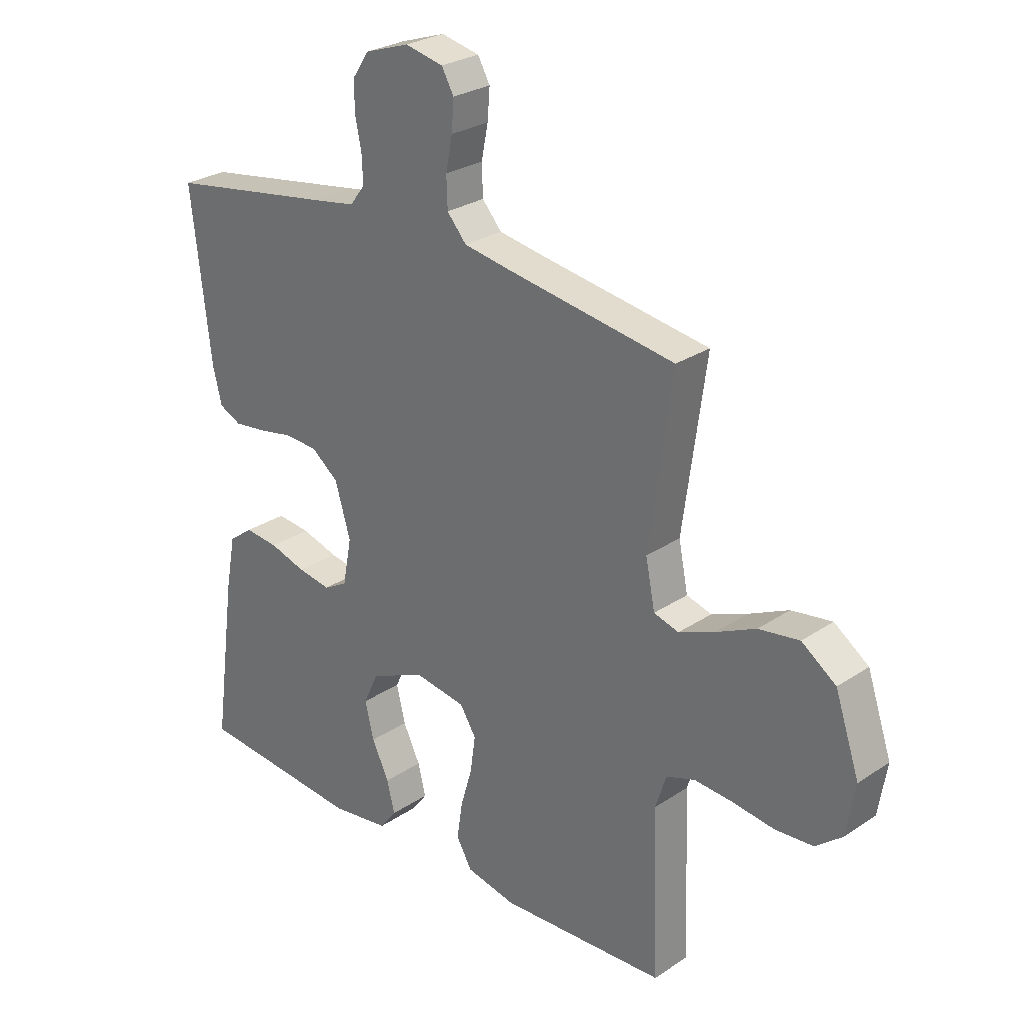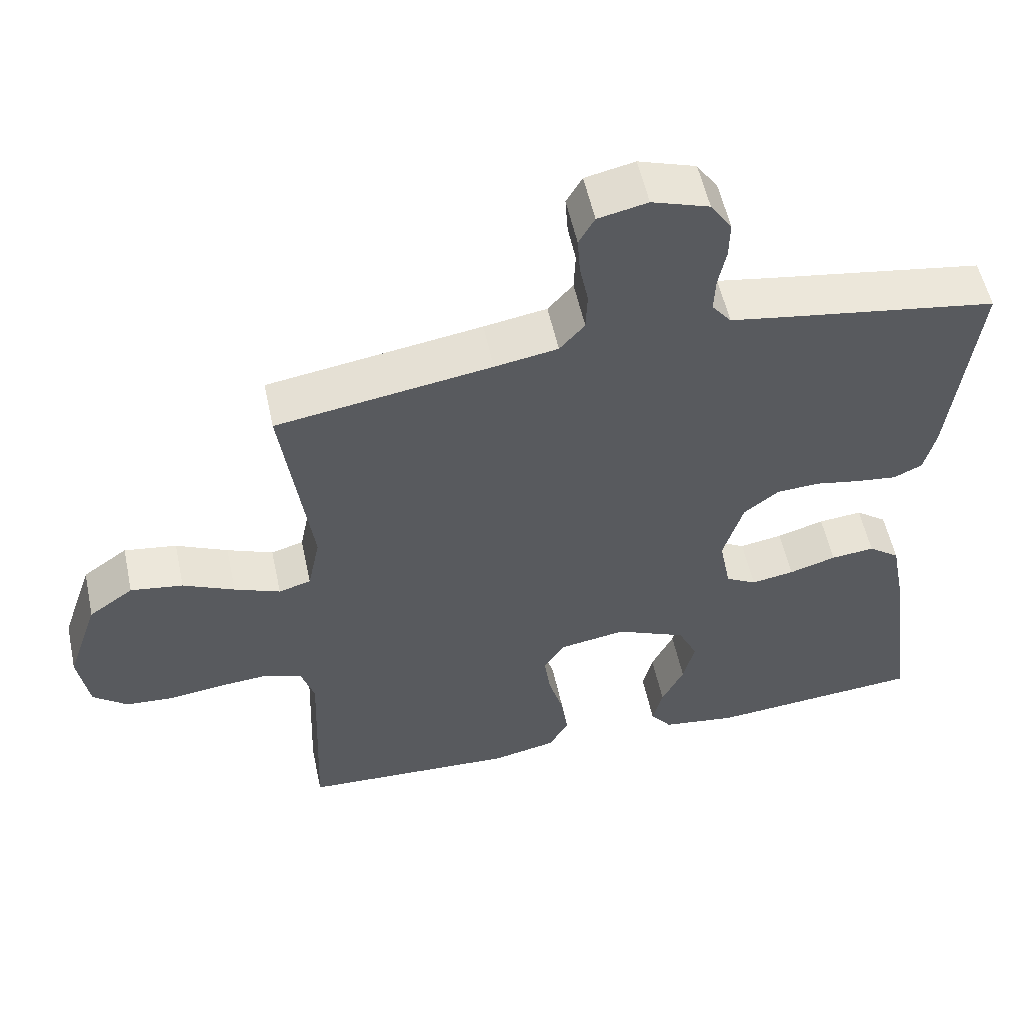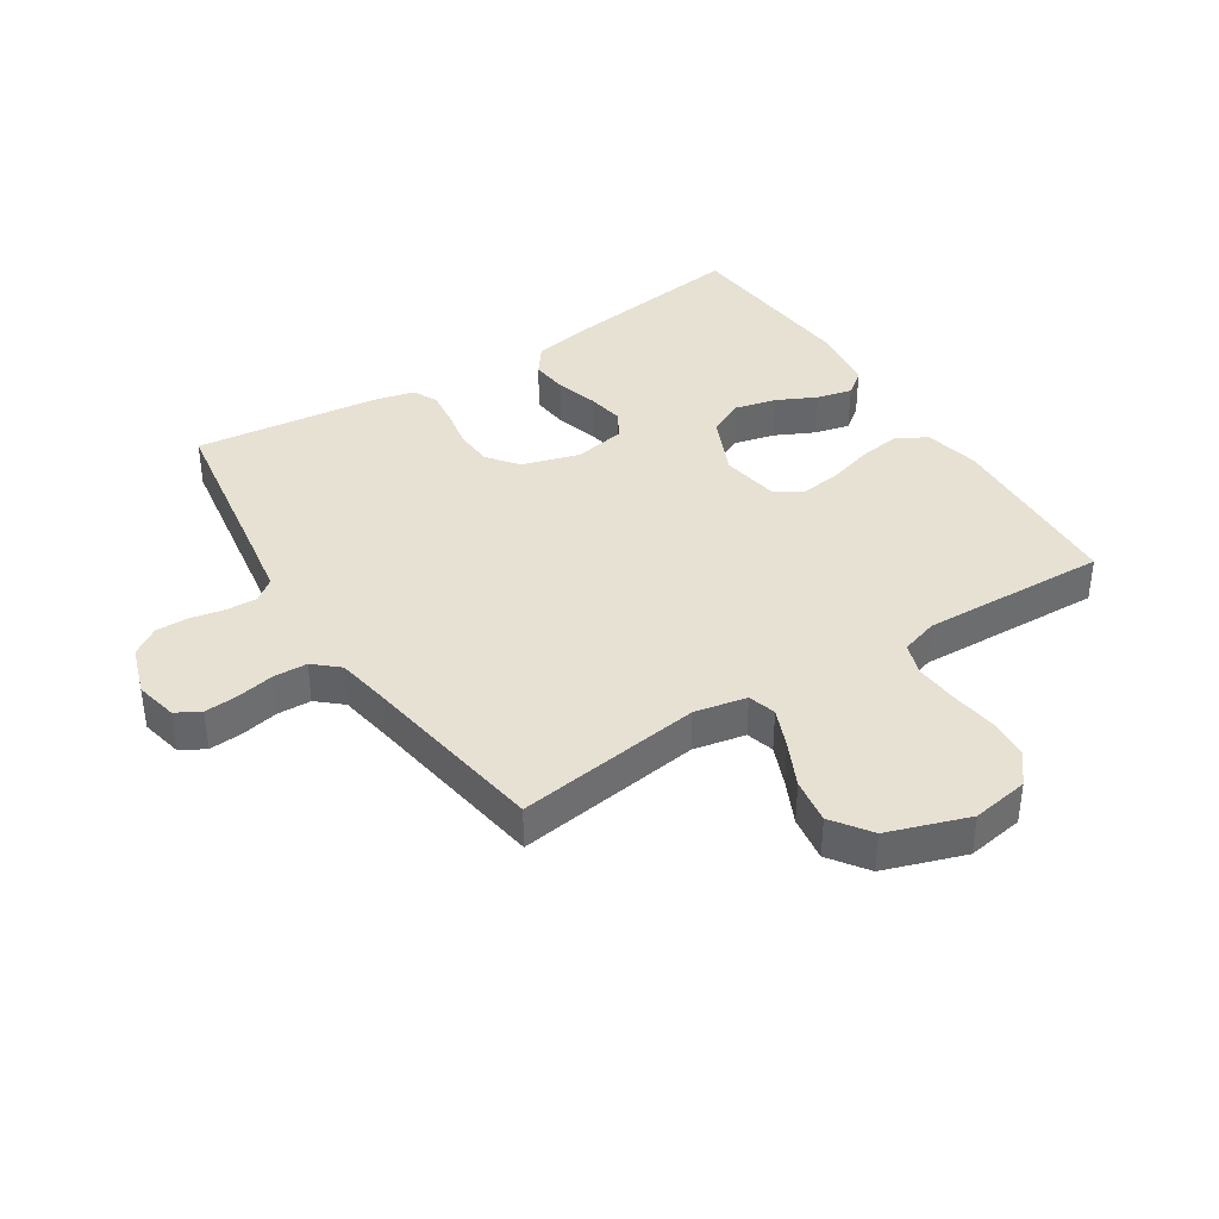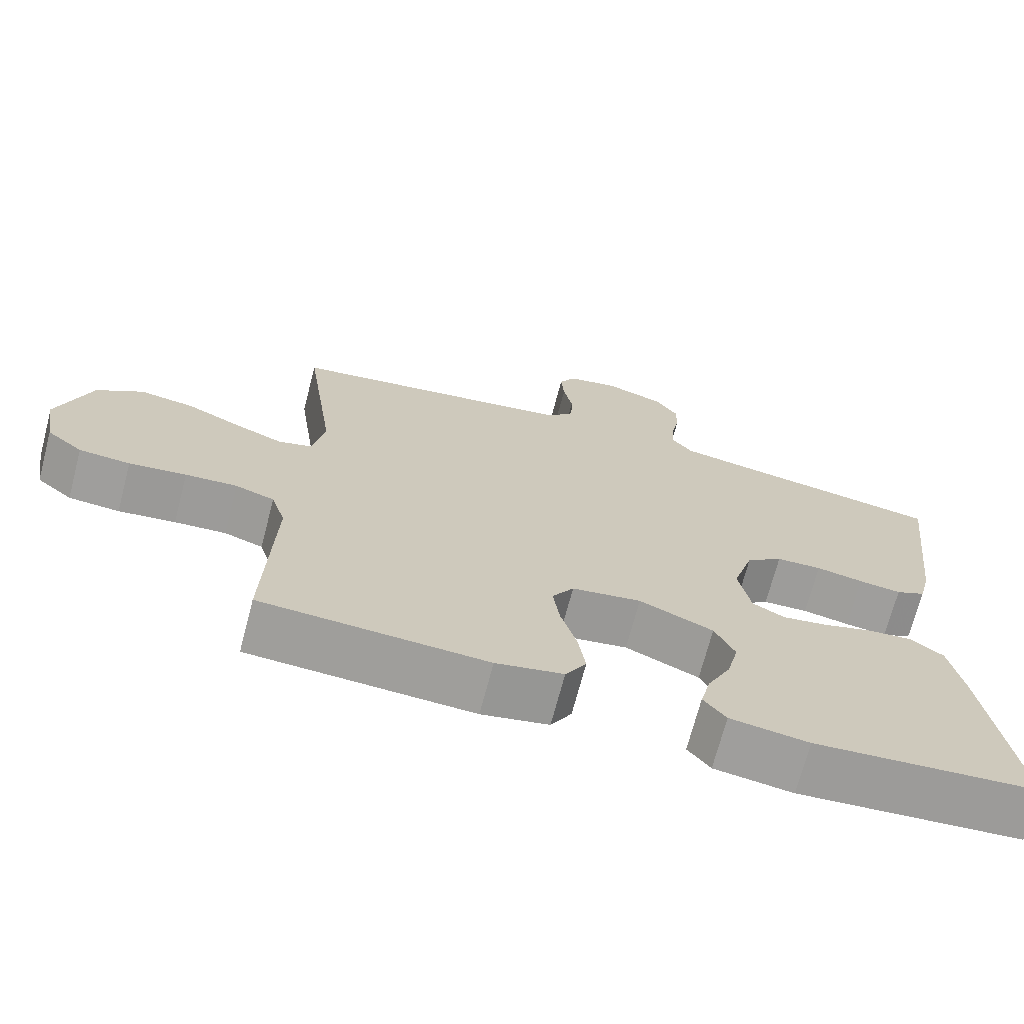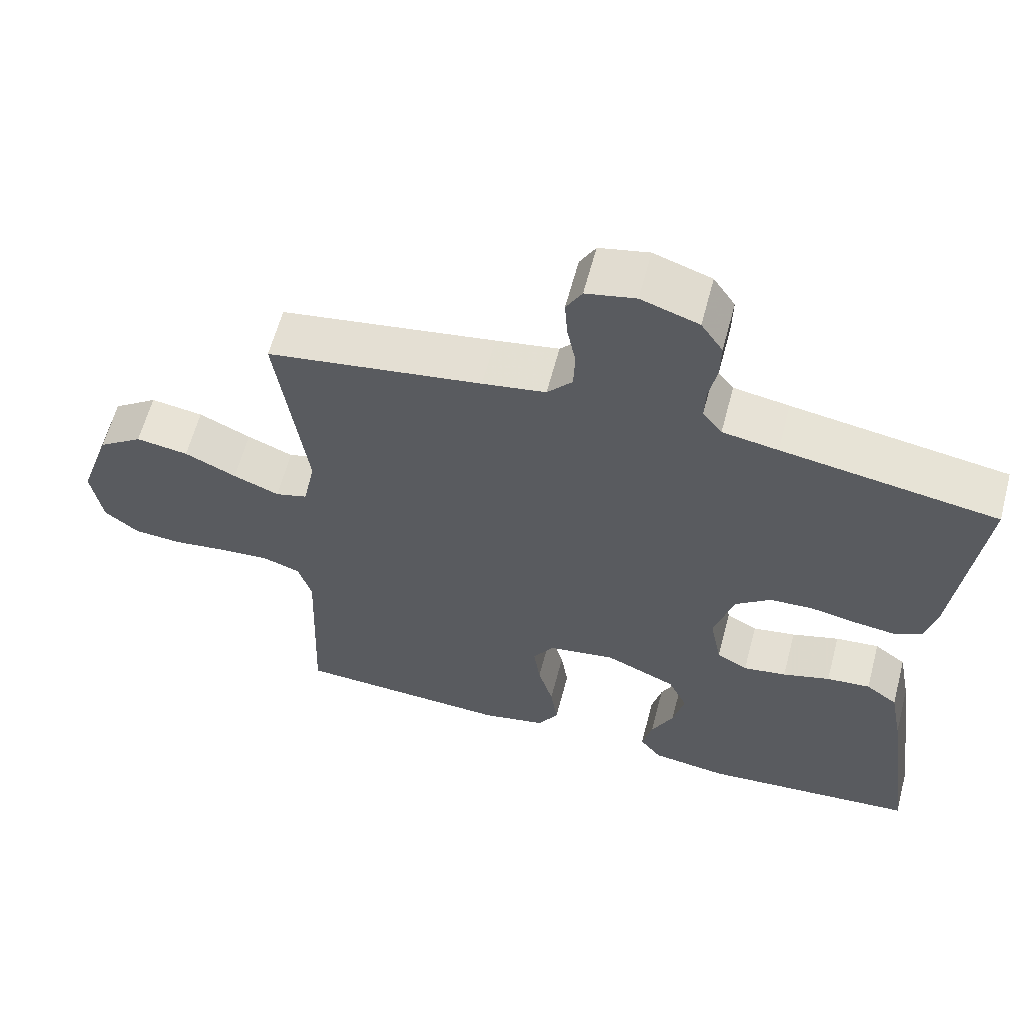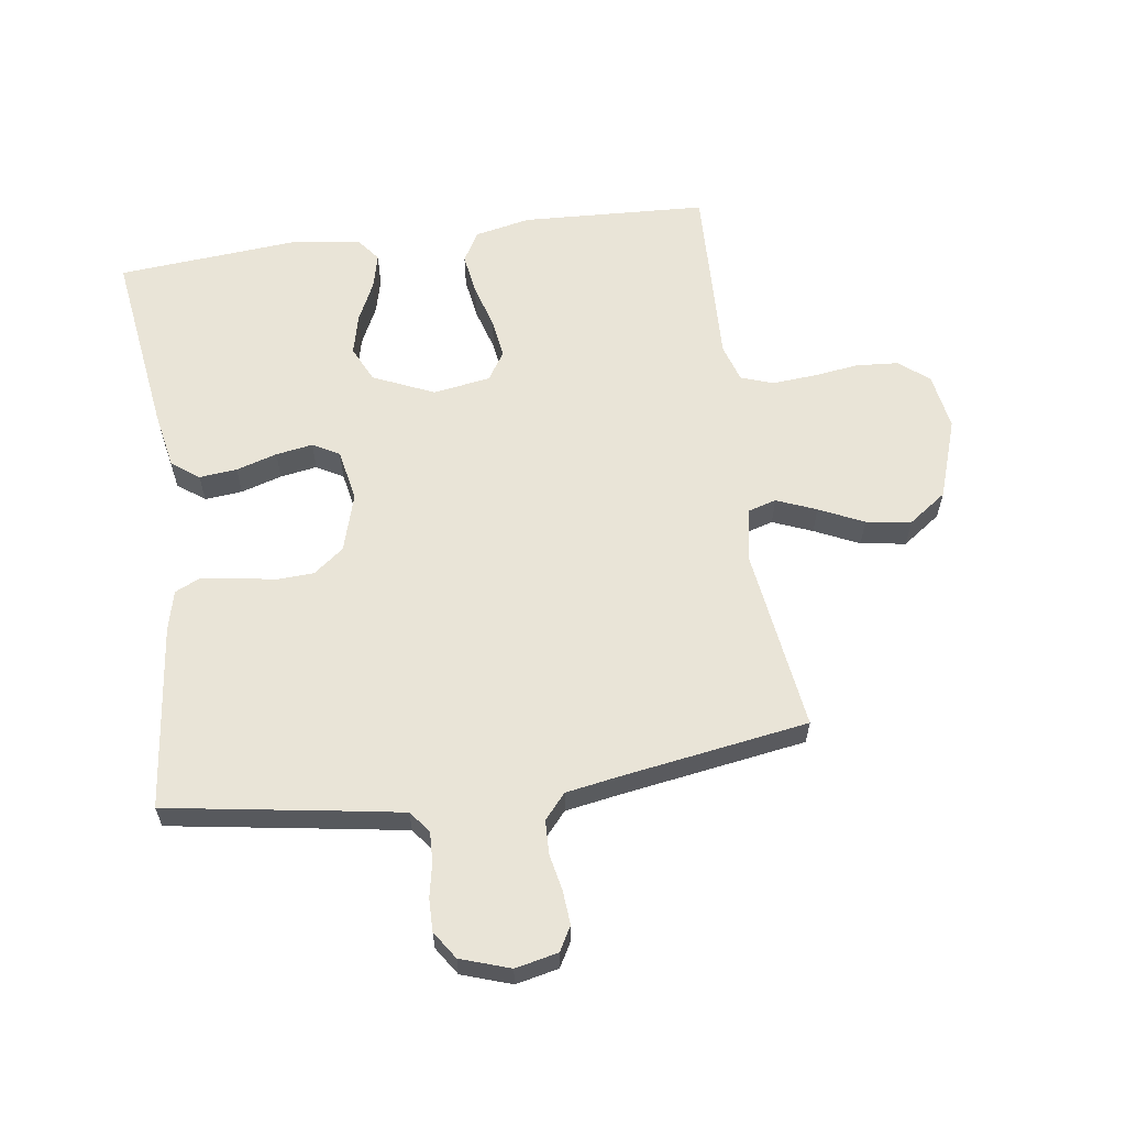
<metadata>
{"format":"obj","ext":"obj","renderer":"f3d","projection":"perspective","resolution":1024,"background":"white","views":[{"elev":27.2,"azim":44.1,"up":"+Z"},{"elev":55.3,"azim":167.9,"up":"+Z"},{"elev":38.7,"azim":57.3,"up":"+Y"},{"elev":-70.5,"azim":165.3,"up":"+Z"},{"elev":61.1,"azim":-165.2,"up":"+Z"},{"elev":60.8,"azim":-8.1,"up":"+Y"}]}
</metadata>
<code>
v 0.5 0.07 0.5
v 0.459 0.07 0.2
v 0.476 0.07 0.116
v 0.521 0.07 0.103
v 0.585 0.07 0.129
v 0.657 0.07 0.163
v 0.73 0.07 0.174
v 0.792 0.07 0.13
v 0.836 0.07 0
v 0.821 0.07 -0.092
v 0.773 0.07 -0.131
v 0.705 0.07 -0.136
v 0.629 0.07 -0.126
v 0.56 0.07 -0.121
v 0.508 0.07 -0.139
v 0.489 0.07 -0.2
v 0.5 0.07 -0.5
v 0.2 0.07 -0.515
v 0.11 0.07 -0.496
v 0.082 0.07 -0.447
v 0.092 0.07 -0.38
v 0.113 0.07 -0.308
v 0.122 0.07 -0.243
v 0.093 0.07 -0.197
v 0 0.07 -0.182
v -0.099 0.07 -0.226
v -0.126 0.07 -0.284
v -0.11 0.07 -0.35
v -0.079 0.07 -0.414
v -0.065 0.07 -0.471
v -0.095 0.07 -0.51
v -0.2 0.07 -0.525
v -0.5 0.07 -0.5
v -0.459 0.07 -0.2
v -0.441 0.07 -0.105
v -0.397 0.07 -0.072
v -0.336 0.07 -0.078
v -0.27 0.07 -0.098
v -0.21 0.07 -0.108
v -0.167 0.07 -0.084
v -0.151 0.07 0
v -0.179 0.07 0.094
v -0.228 0.07 0.132
v -0.289 0.07 0.135
v -0.352 0.07 0.123
v -0.409 0.07 0.116
v -0.449 0.07 0.135
v -0.465 0.07 0.2
v -0.5 0.07 0.5
v -0.2 0.07 0.548
v -0.123 0.07 0.561
v -0.096 0.07 0.596
v -0.098 0.07 0.645
v -0.109 0.07 0.7
v -0.11 0.07 0.753
v -0.08 0.07 0.798
v 0 0.07 0.825
v 0.069 0.07 0.81
v 0.091 0.07 0.771
v 0.087 0.07 0.717
v 0.075 0.07 0.657
v 0.077 0.07 0.602
v 0.112 0.07 0.562
v 0.2 0.07 0.547
v 0.5 0 0.5
v 0.459 0 0.2
v 0.476 0 0.116
v 0.521 0 0.103
v 0.585 0 0.129
v 0.657 0 0.163
v 0.73 0 0.174
v 0.792 0 0.13
v 0.836 0 0
v 0.821 0 -0.092
v 0.773 0 -0.131
v 0.705 0 -0.136
v 0.629 0 -0.126
v 0.56 0 -0.121
v 0.508 0 -0.139
v 0.489 0 -0.2
v 0.5 0 -0.5
v 0.2 0 -0.515
v 0.11 0 -0.496
v 0.082 0 -0.447
v 0.092 0 -0.38
v 0.113 0 -0.308
v 0.122 0 -0.243
v 0.093 0 -0.197
v 0 0 -0.182
v -0.099 0 -0.226
v -0.126 0 -0.284
v -0.11 0 -0.35
v -0.079 0 -0.414
v -0.065 0 -0.471
v -0.095 0 -0.51
v -0.2 0 -0.525
v -0.5 0 -0.5
v -0.459 0 -0.2
v -0.441 0 -0.105
v -0.397 0 -0.072
v -0.336 0 -0.078
v -0.27 0 -0.098
v -0.21 0 -0.108
v -0.167 0 -0.084
v -0.151 0 0
v -0.179 0 0.094
v -0.228 0 0.132
v -0.289 0 0.135
v -0.352 0 0.123
v -0.409 0 0.116
v -0.449 0 0.135
v -0.465 0 0.2
v -0.5 0 0.5
v -0.2 0 0.548
v -0.123 0 0.561
v -0.096 0 0.596
v -0.098 0 0.645
v -0.109 0 0.7
v -0.11 0 0.753
v -0.08 0 0.798
v 0 0 0.825
v 0.069 0 0.81
v 0.091 0 0.771
v 0.087 0 0.717
v 0.075 0 0.657
v 0.077 0 0.602
v 0.112 0 0.562
v 0.2 0 0.547
f 59 60 61
f 58 59 61
f 57 58 61
f 56 57 61
f 55 56 61
f 54 55 61
f 53 54 61
f 52 53 61 62
f 51 52 62 63
f 48 49 50
f 47 48 50
f 46 47 50
f 45 46 50
f 44 45 50
f 51 63 64
f 50 51 64
f 44 50 64
f 43 44 64
f 36 37 38
f 35 36 38
f 34 35 38
f 33 34 38
f 32 33 38
f 31 32 38
f 30 31 38
f 29 30 38
f 28 29 38
f 27 28 38 39
f 26 27 39 40
f 20 21 22
f 19 20 22
f 18 19 22
f 17 18 22
f 16 17 22
f 15 16 22 23
f 14 15 23 24
f 11 12 13
f 10 11 13
f 9 10 13
f 8 9 13
f 7 8 13
f 6 7 13
f 5 6 13
f 4 5 13 14
f 14 24 25
f 4 14 25
f 3 4 25
f 64 1 2
f 43 64 2
f 42 43 2
f 26 40 41
f 25 26 41
f 25 41 42
f 3 25 42
f 2 3 42
f 125 124 123
f 125 123 122
f 125 122 121
f 125 121 120
f 125 120 119
f 125 119 118
f 125 118 117
f 126 125 117 116
f 127 126 116 115
f 114 113 112
f 114 112 111
f 114 111 110
f 114 110 109
f 114 109 108
f 128 127 115
f 128 115 114
f 128 114 108
f 128 108 107
f 102 101 100
f 102 100 99
f 102 99 98
f 102 98 97
f 102 97 96
f 102 96 95
f 102 95 94
f 102 94 93
f 102 93 92
f 103 102 92 91
f 104 103 91 90
f 86 85 84
f 86 84 83
f 86 83 82
f 86 82 81
f 86 81 80
f 87 86 80 79
f 88 87 79 78
f 77 76 75
f 77 75 74
f 77 74 73
f 77 73 72
f 77 72 71
f 77 71 70
f 77 70 69
f 78 77 69 68
f 89 88 78
f 89 78 68
f 89 68 67
f 66 65 128
f 66 128 107
f 66 107 106
f 105 104 90
f 105 90 89
f 106 105 89
f 106 89 67
f 106 67 66
f 1 65 66 2
f 2 66 67 3
f 3 67 68 4
f 4 68 69 5
f 5 69 70 6
f 6 70 71 7
f 7 71 72 8
f 8 72 73 9
f 9 73 74 10
f 10 74 75 11
f 11 75 76 12
f 12 76 77 13
f 13 77 78 14
f 14 78 79 15
f 15 79 80 16
f 16 80 81 17
f 17 81 82 18
f 18 82 83 19
f 19 83 84 20
f 20 84 85 21
f 21 85 86 22
f 22 86 87 23
f 23 87 88 24
f 24 88 89 25
f 25 89 90 26
f 26 90 91 27
f 27 91 92 28
f 28 92 93 29
f 29 93 94 30
f 30 94 95 31
f 31 95 96 32
f 32 96 97 33
f 33 97 98 34
f 34 98 99 35
f 35 99 100 36
f 36 100 101 37
f 37 101 102 38
f 38 102 103 39
f 39 103 104 40
f 40 104 105 41
f 41 105 106 42
f 42 106 107 43
f 43 107 108 44
f 44 108 109 45
f 45 109 110 46
f 46 110 111 47
f 47 111 112 48
f 48 112 113 49
f 49 113 114 50
f 50 114 115 51
f 51 115 116 52
f 52 116 117 53
f 53 117 118 54
f 54 118 119 55
f 55 119 120 56
f 56 120 121 57
f 57 121 122 58
f 58 122 123 59
f 59 123 124 60
f 60 124 125 61
f 61 125 126 62
f 62 126 127 63
f 63 127 128 64
f 64 128 65 1

</code>
